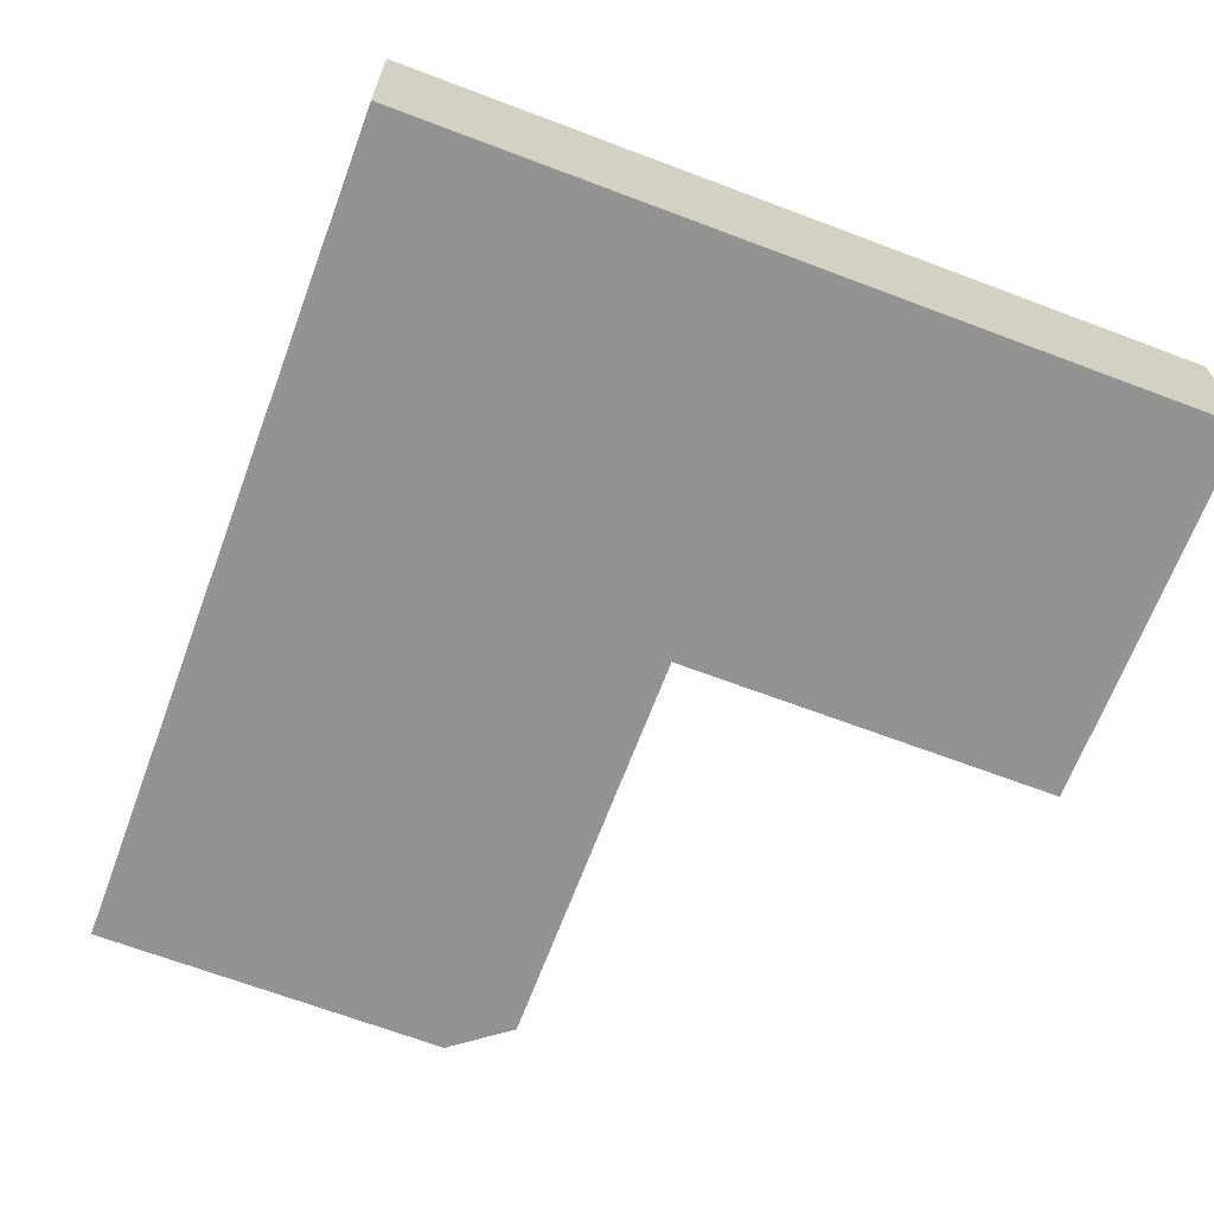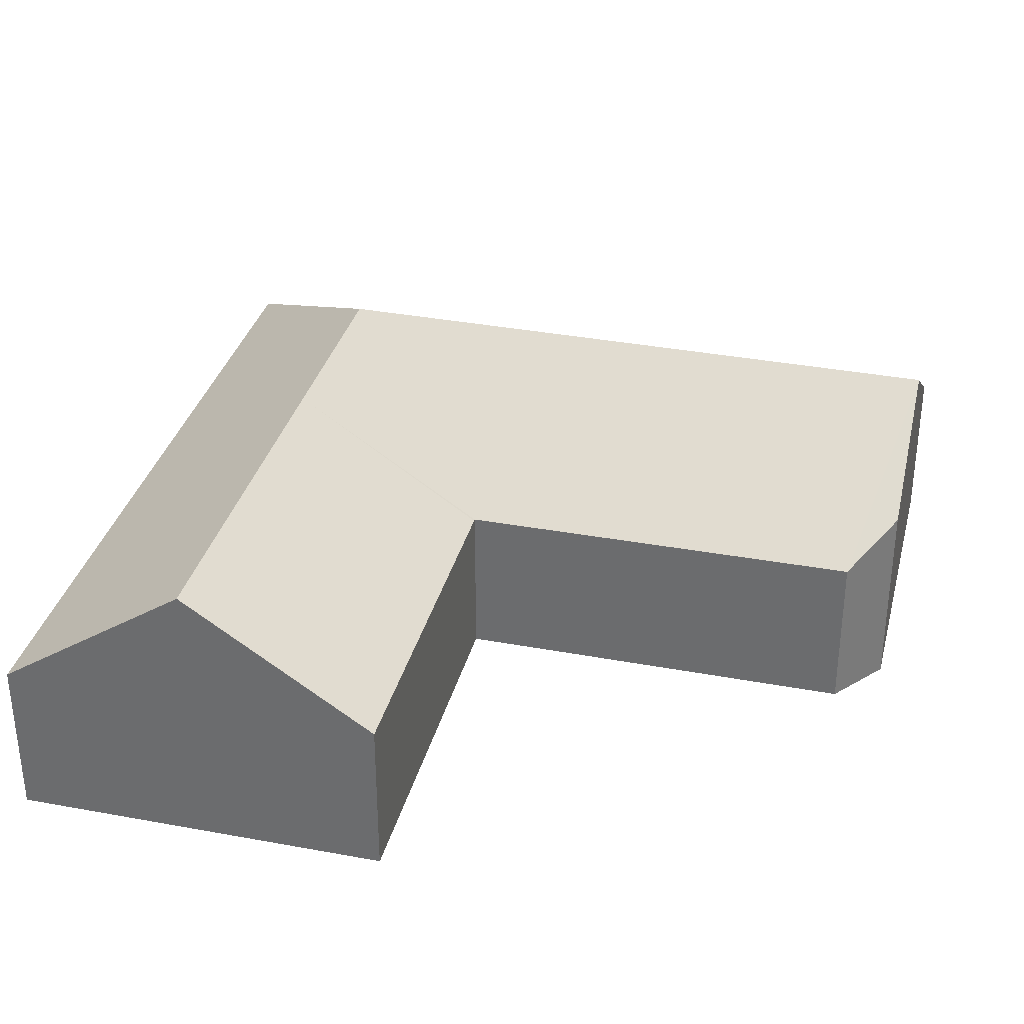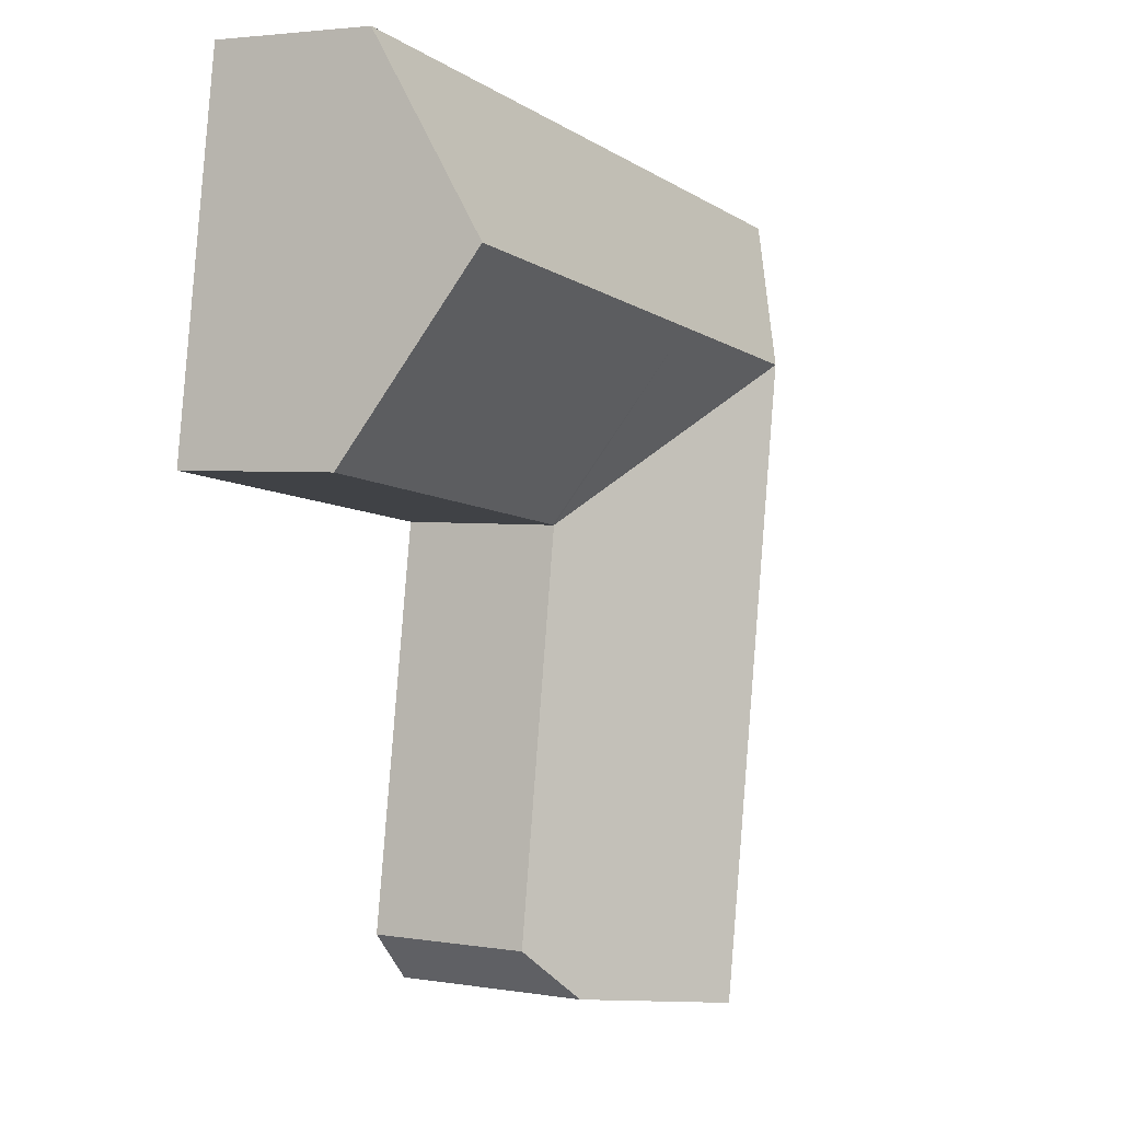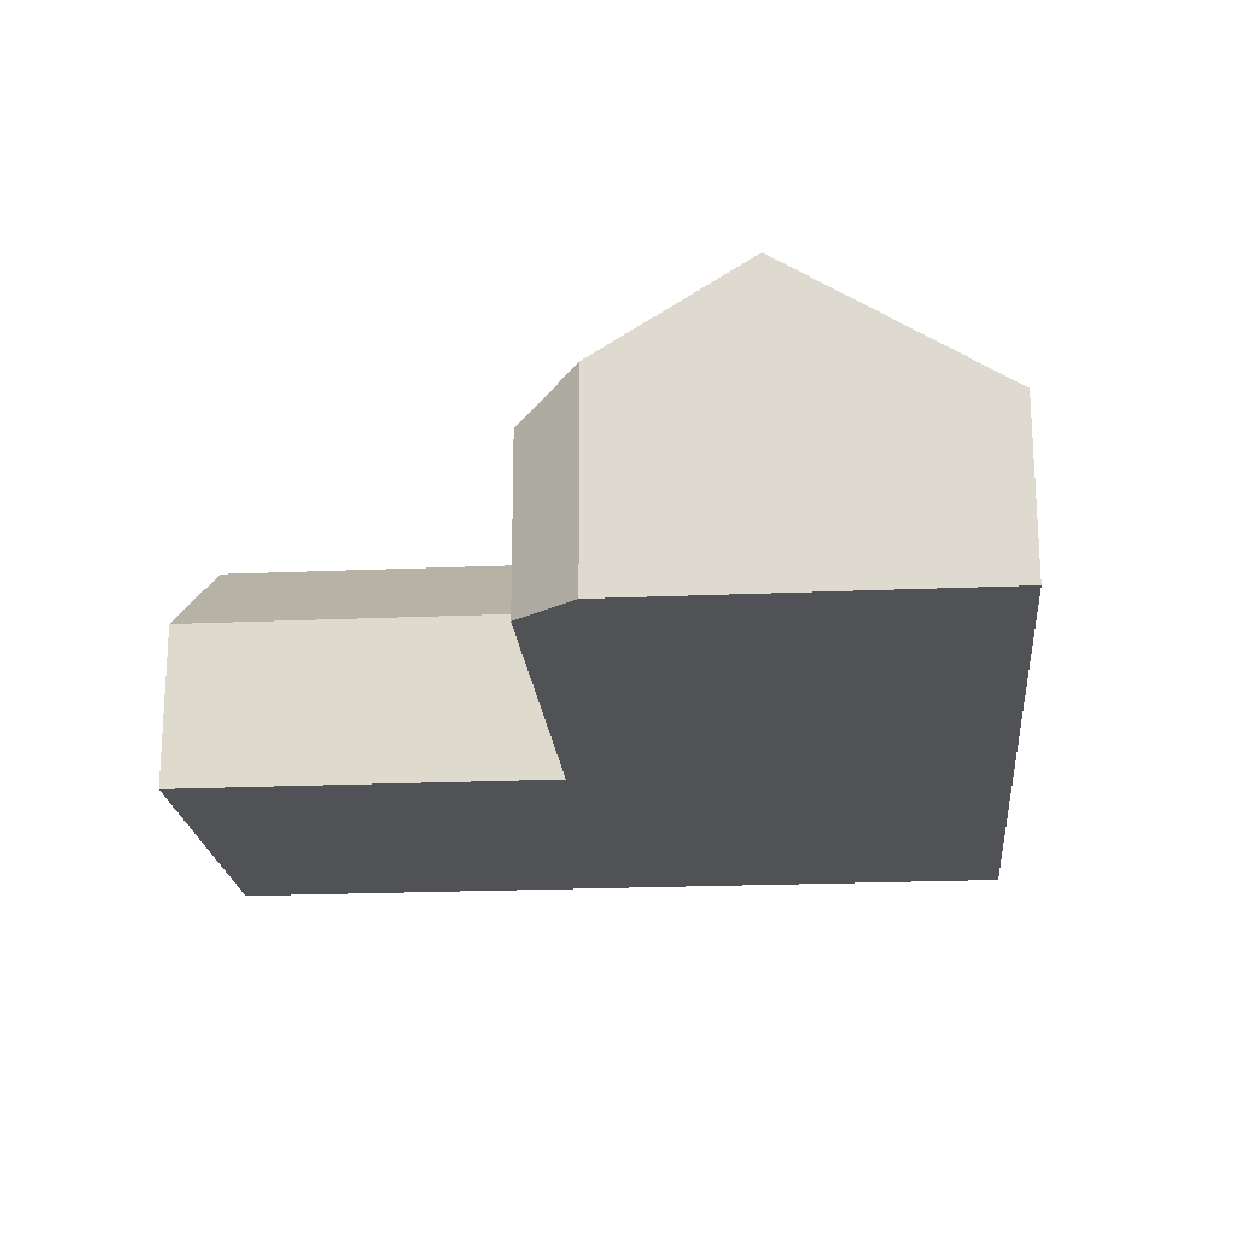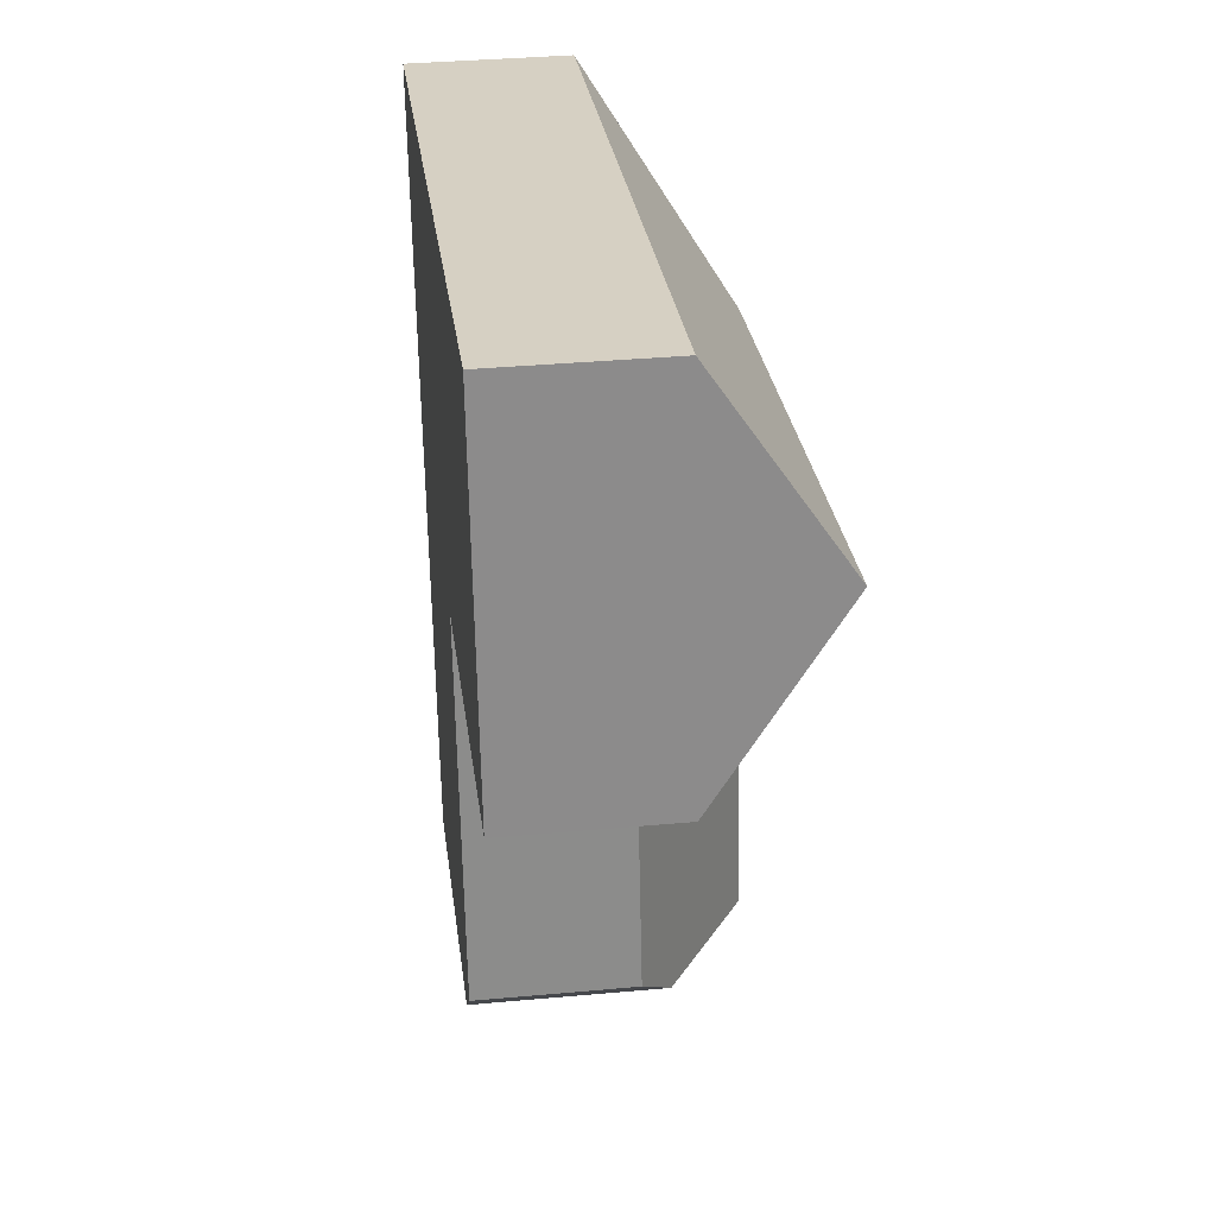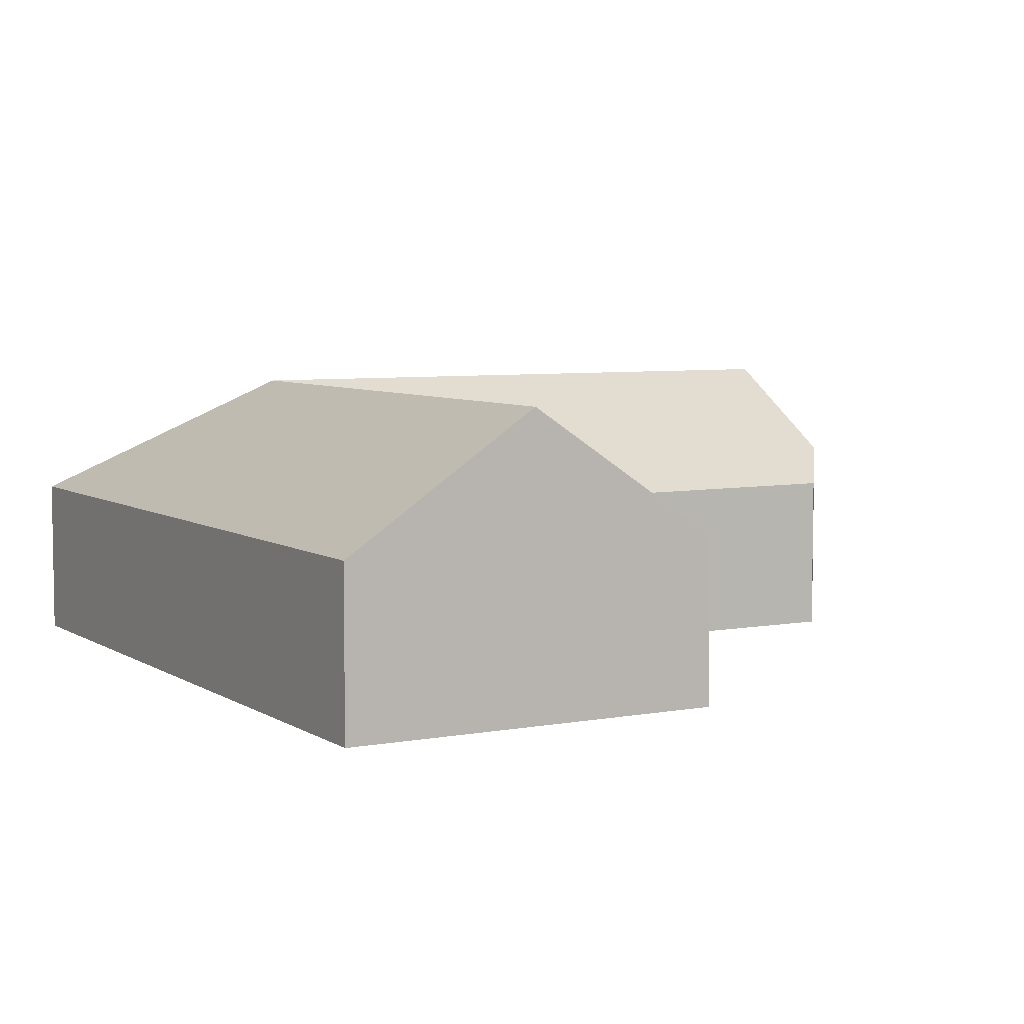
<metadata>
{"format":"obj","ext":"obj","renderer":"f3d","projection":"perspective","resolution":1024,"background":"white","views":[{"elev":-66.6,"azim":-29.6,"up":"+Y"},{"elev":33.9,"azim":95.2,"up":"+Y"},{"elev":3.2,"azim":119.2,"up":"+Z"},{"elev":-20.9,"azim":175.9,"up":"+Y"},{"elev":35.4,"azim":83.1,"up":"+Z"},{"elev":6.0,"azim":51.6,"up":"+Y"}]}
</metadata>
<code>
v  14.88 5.203 -9.963
v  25.77 9.241 -2.162
v  26.7 5.204 -8.142
v  13.9 9.241 -3.988
v  14.79 5.195 -9.977
v  8.394 9.241 -11.06
v  7.392 9.241 -4.989
v  14.81 5.195 -10.08
v  16.84 5.234 -22.78
v  10.71 9.241 -25.13
v  15.26 6.374 -24.44
v  1.987 5.198 -12.05
v  0 5.198 3.183e-16
v  4.306 5.198 -26.11
v  5.363 5.865 -25.95
v  12.91 5.203 1.986
v  24.83 5.203 3.82
v  15.26 1.497e-15 -24.44
v  10.71 1.539e-15 -25.13
v  5.363 1.589e-15 -25.95
v  4.306 1.599e-15 -26.11
v  26.7 4.986e-16 -8.142
v  14.88 6.101e-16 -9.963
v  14.79 6.109e-16 -9.977
v  1.987 7.377e-16 -12.05
v  0 0 0
v  12.91 -1.216e-16 1.986
v  24.83 -2.339e-16 3.82
v  25.77 1.324e-16 -2.162
v  16.84 1.395e-15 -22.78
v  14.81 6.17e-16 -10.08
g defaultobject
f 1 2 3
f 2 1 4
f 4 1 5
f 5 6 7
f 6 5 8
f 6 8 9
f 6 9 10
f 10 9 11
f 4 5 7
f 7 12 13
f 12 7 6
f 12 6 14
f 14 6 15
f 15 6 10
f 16 7 13
f 7 16 4
f 4 16 17
f 4 17 2
f 18 10 11
f 10 18 15
f 15 18 19
f 15 19 20
f 15 20 14
f 14 20 21
f 22 1 3
f 1 22 23
f 1 23 5
f 5 23 24
f 21 12 14
f 12 21 25
f 12 25 13
f 13 25 26
f 26 16 13
f 16 26 27
f 16 27 17
f 17 27 28
f 28 2 17
f 2 28 3
f 3 28 29
f 3 29 22
f 24 8 5
f 8 24 9
f 9 24 30
f 30 24 31
f 9 18 11
f 18 9 30
f 27 29 28
f 29 27 26
f 29 26 22
f 22 26 24
f 24 26 25
f 22 24 23
f 24 25 30
f 30 25 21
f 30 21 20
f 30 20 19
f 30 19 18

</code>
